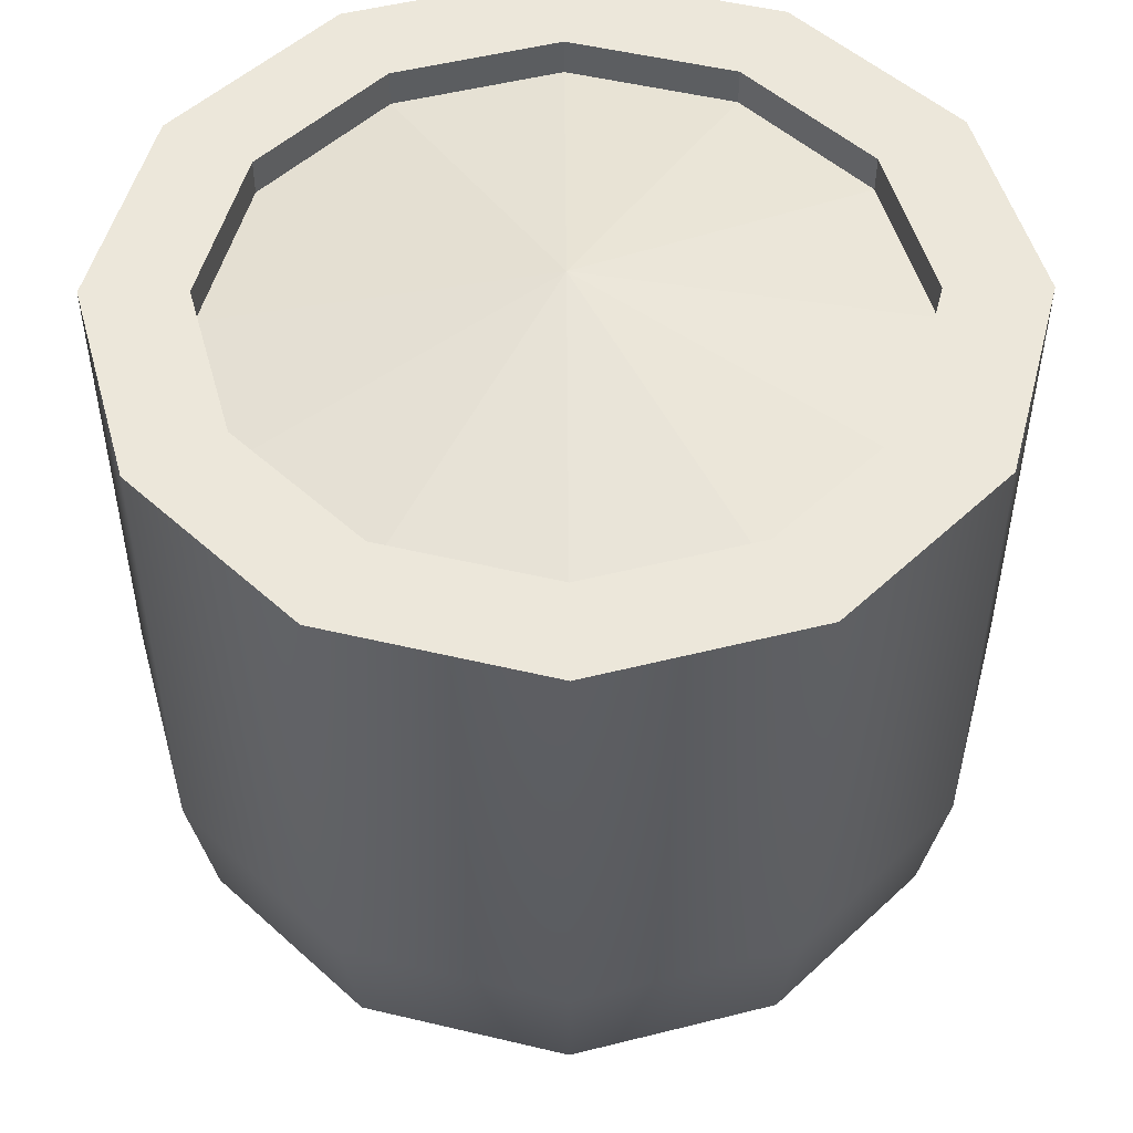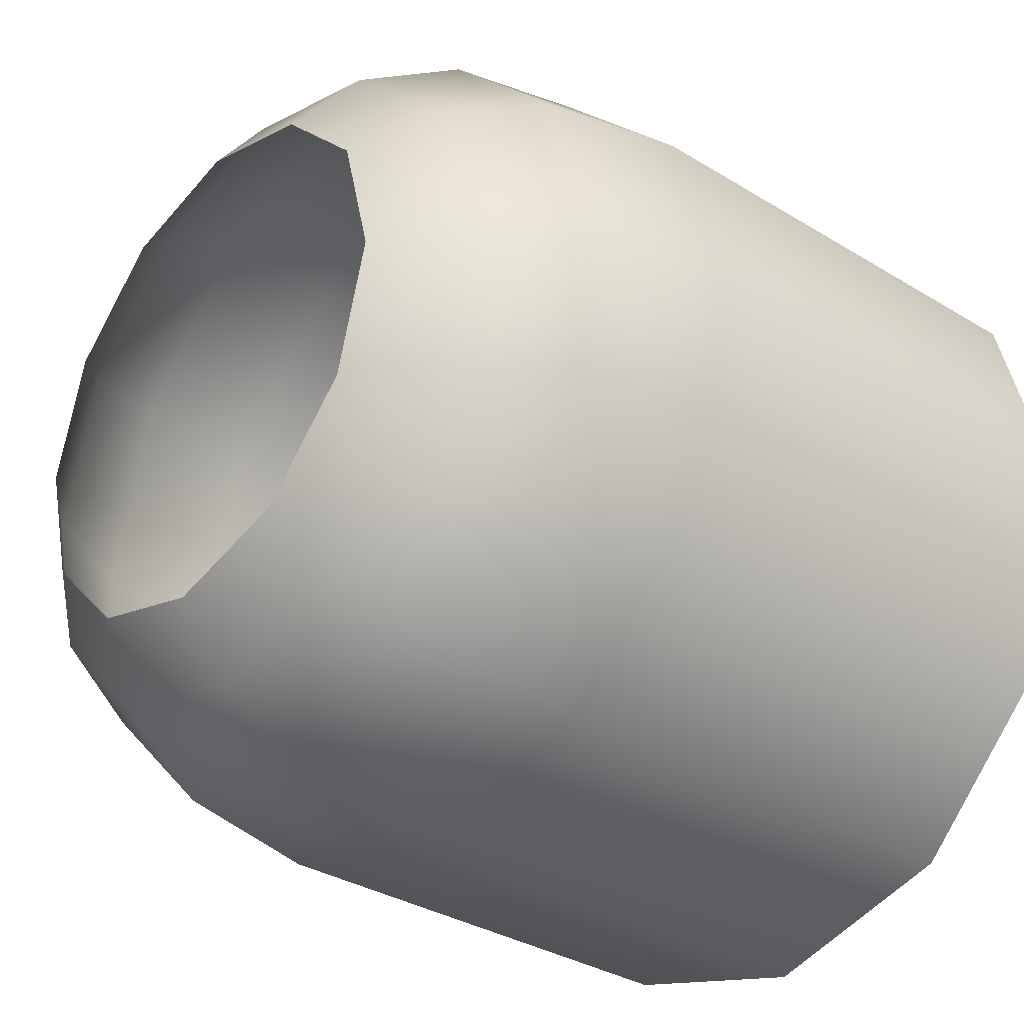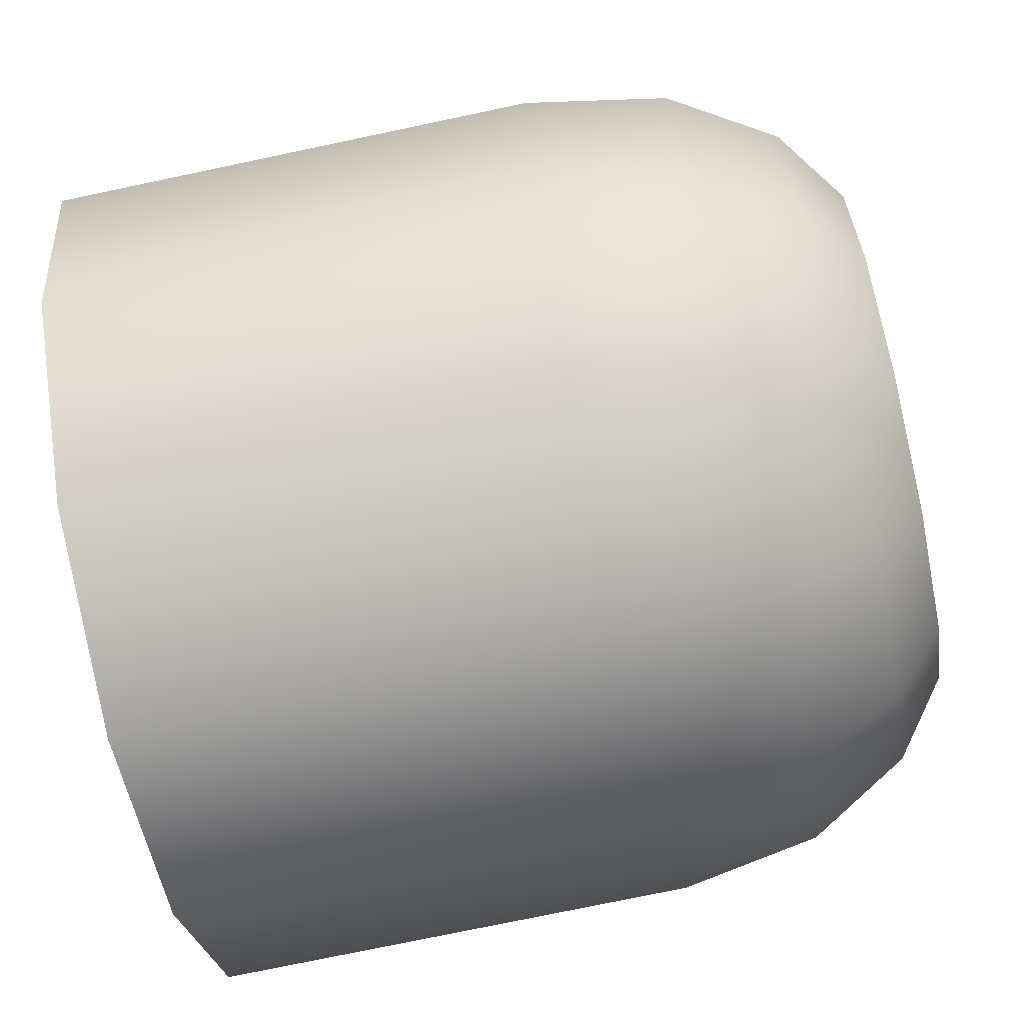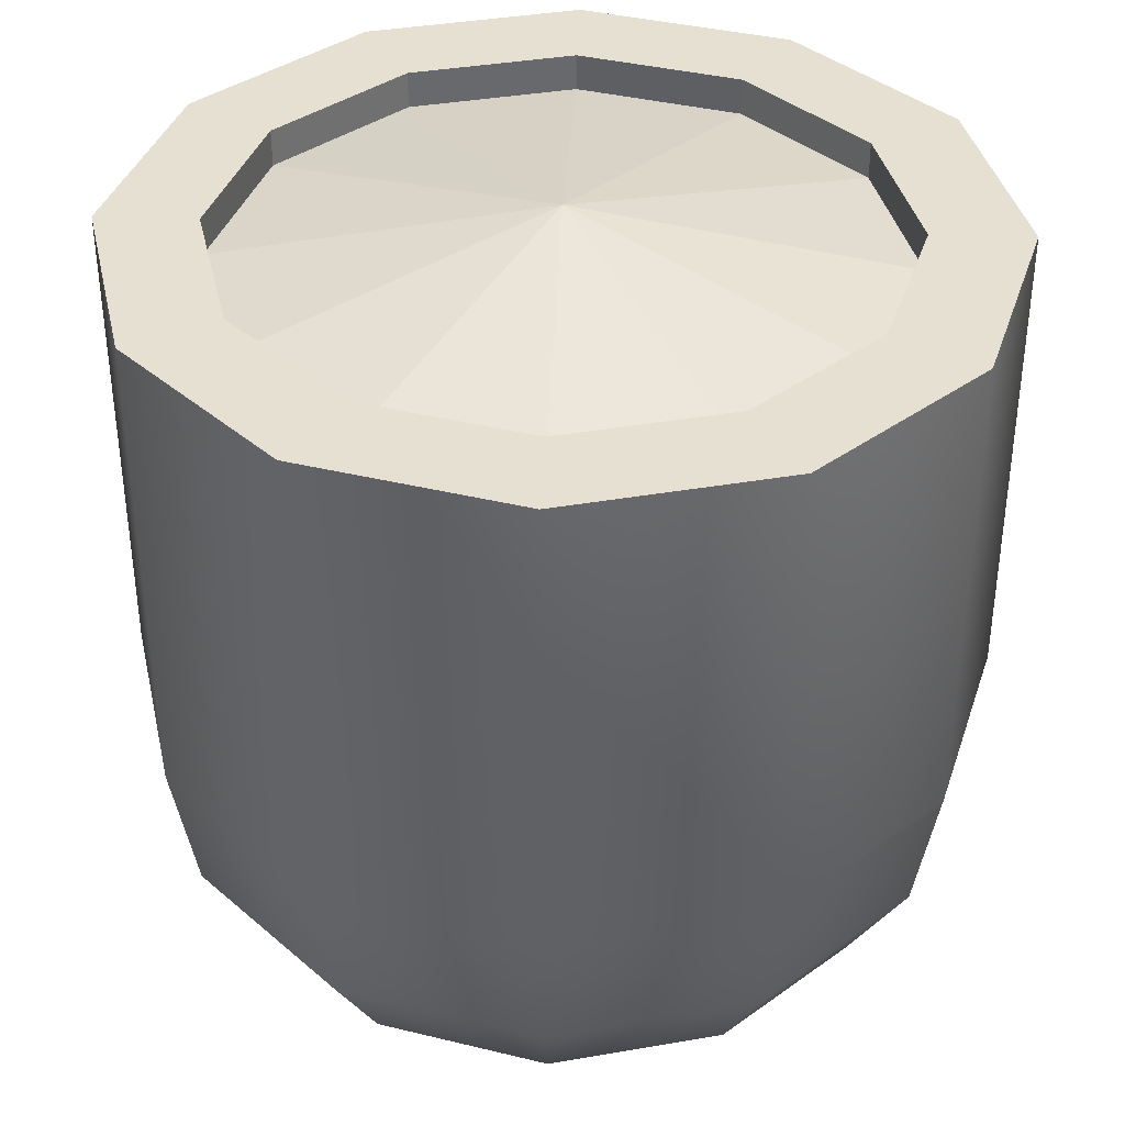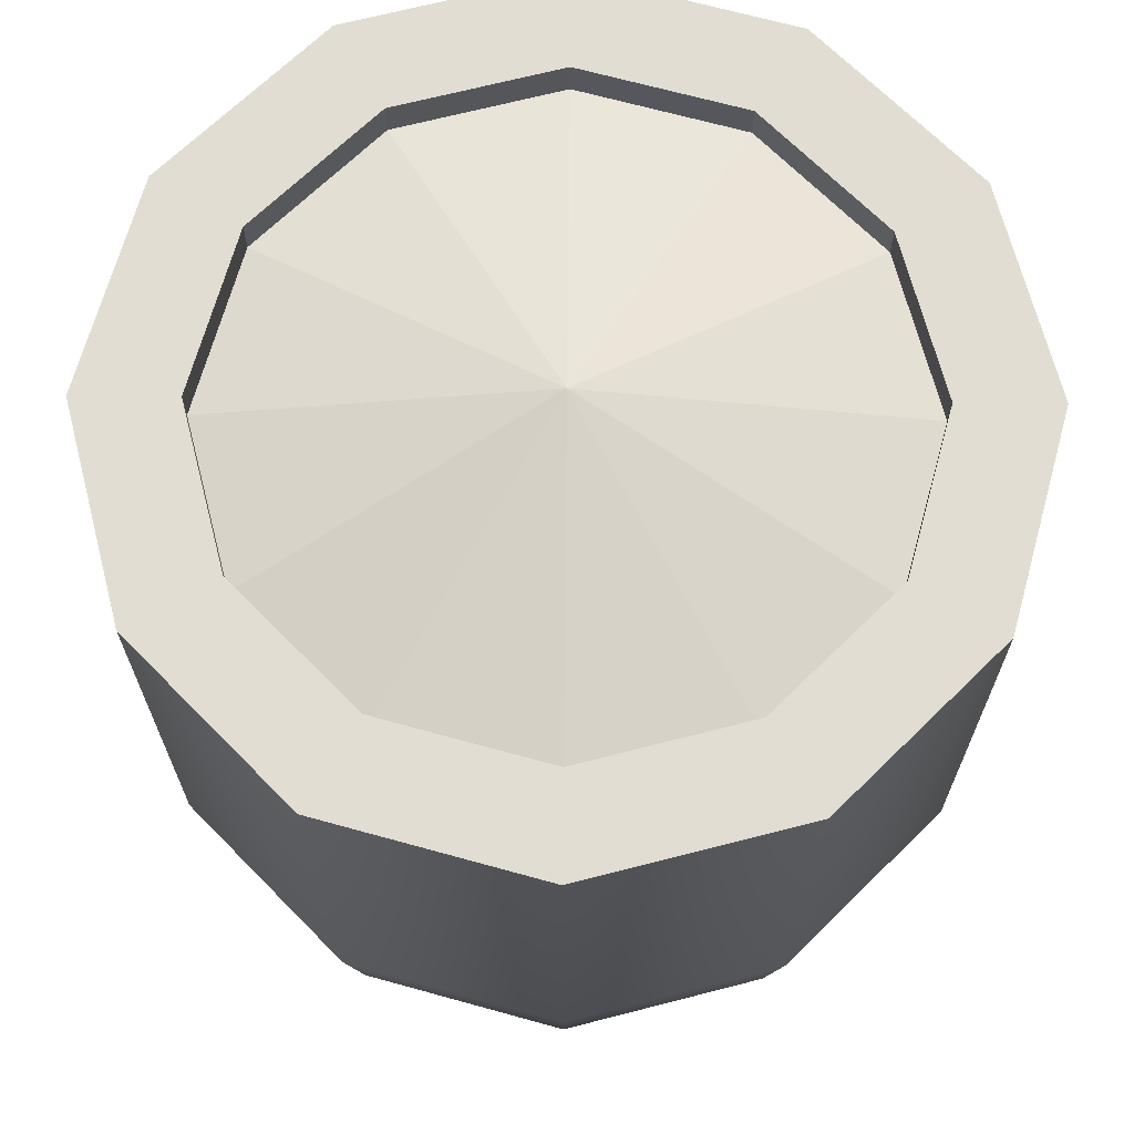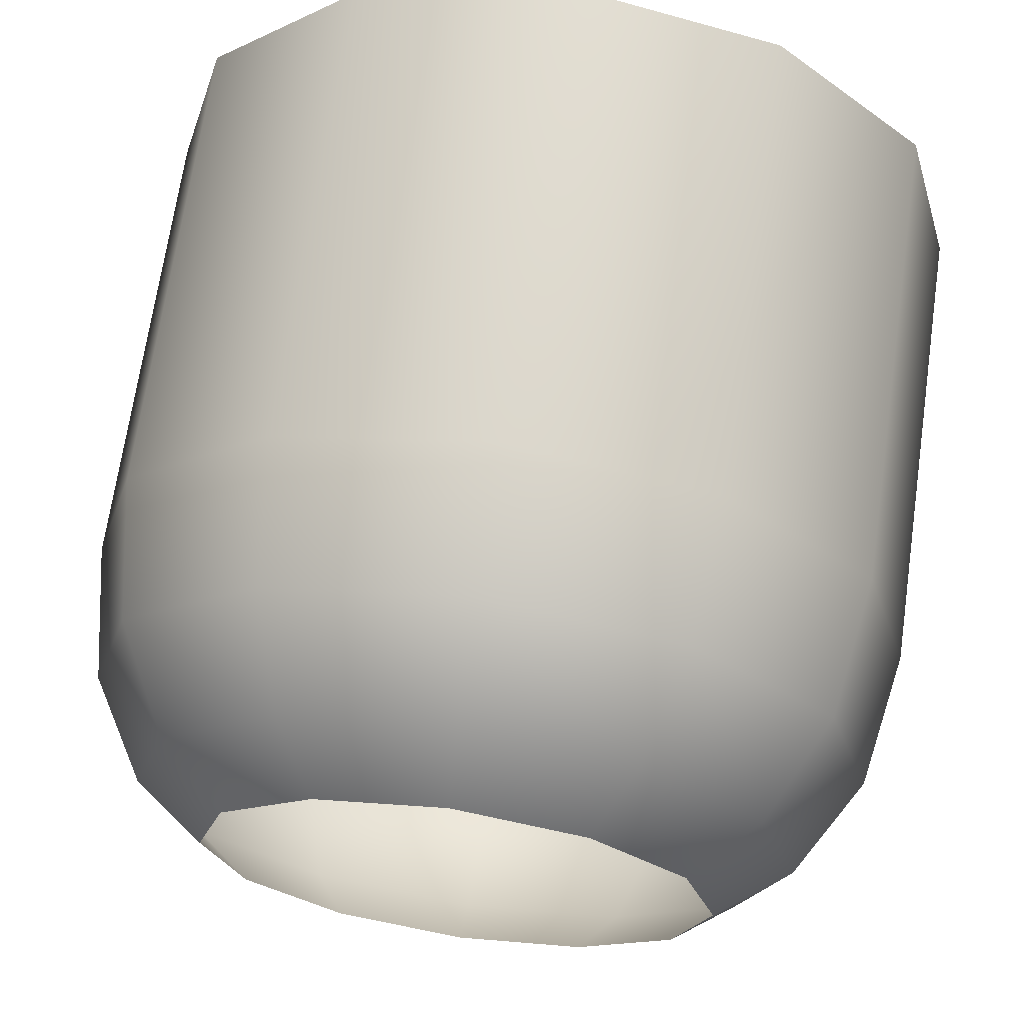
<metadata>
{"format":"obj","ext":"obj","renderer":"f3d","projection":"perspective","resolution":1024,"background":"white","views":[{"elev":50.8,"azim":-90.4,"up":"+Y"},{"elev":-32.5,"azim":49.2,"up":"+Z"},{"elev":-71.7,"azim":-77.9,"up":"+Z"},{"elev":37.7,"azim":-117.6,"up":"+Y"},{"elev":68.1,"azim":90.5,"up":"+Y"},{"elev":67.9,"azim":8.2,"up":"+Z"}]}
</metadata>
<code>
v  5.543 0 -0
v  4.801 0 -2.772
v  6.174 1.159 -3.564
v  7.129 1.159 -0
v  2.772 0 -4.801
v  3.564 1.159 -6.174
v  0 0 -5.543
v  0 1.159 -7.129
v  -2.772 0 -4.801
v  -3.564 1.159 -6.174
v  -4.801 0 -2.772
v  -6.174 1.159 -3.564
v  -5.543 0 -0
v  -7.129 1.159 -0
v  -4.801 0 2.772
v  -6.174 1.159 3.564
v  -2.772 0 4.801
v  -3.582 1.159 6.169
v  0 0 5.543
v  0.0172 1.159 7.133
v  2.772 0 4.801
v  3.564 1.159 6.174
v  4.801 0 2.772
v  6.174 1.159 3.564
v  8.979 6.323 -0
v  8.446 3.343 -0
v  7.315 3.343 -4.223
v  7.776 6.323 -4.489
v  4.223 3.343 -7.315
v  4.489 6.323 -7.776
v  0 3.343 -8.446
v  0 6.323 -8.979
v  -4.223 3.343 -7.315
v  -4.489 6.323 -7.776
v  -7.315 3.343 -4.223
v  -7.776 6.323 -4.489
v  -8.446 3.343 -0
v  -8.979 6.323 -0
v  -7.315 3.343 4.223
v  -7.776 6.323 4.489
v  -4.223 3.343 7.315
v  -4.489 6.323 7.776
v  0 3.343 8.446
v  0 6.323 8.979
v  4.223 3.343 7.315
v  4.489 6.323 7.776
v  7.315 3.343 4.223
v  7.776 6.323 4.489
v  9.004 16.6 -0
v  7.797 16.6 -4.502
v  4.502 16.6 -7.797
v  0 16.6 -9.004
v  -4.502 16.6 -7.797
v  -7.797 16.6 -4.502
v  -9.004 16.6 -0
v  -7.797 16.6 4.502
v  -4.502 16.6 7.797
v  0 16.6 9.004
v  4.502 16.6 7.797
v  7.797 16.6 4.502
v  6.925 16.6 -0
v  5.997 16.6 -3.462
v  3.462 16.6 -5.997
v  0 16.6 -6.925
v  -3.462 16.6 -5.997
v  -5.997 16.6 -3.462
v  -6.925 16.6 -0
v  -5.997 16.6 3.462
v  -3.462 16.6 5.997
v  0 16.6 6.925
v  3.462 16.6 5.997
v  5.997 16.6 3.462
v  6.925 15.81 -0
v  5.997 15.81 -3.462
v  3.462 15.81 -5.997
v  0 15.81 -6.925
v  -3.462 15.81 -5.997
v  -5.997 15.81 -3.462
v  -6.925 15.81 -0
v  -5.997 15.81 3.462
v  -3.462 15.81 5.997
v  0 15.81 6.925
v  3.462 15.81 5.997
v  5.997 15.81 3.462
v  0 17.08 -0
o huapen
g huapen
f 1 2 3 4
f 2 5 6 3
f 5 7 8 6
f 7 9 10 8
f 9 11 12 10
f 11 13 14 12
f 13 15 16 14
f 15 17 18 16
f 17 19 20 18
f 19 21 22 20
f 21 23 24 22
f 23 1 4 24
f 25 26 27 28
f 28 27 29 30
f 30 29 31 32
f 32 31 33 34
f 34 33 35 36
f 36 35 37 38
f 38 37 39 40
f 40 39 41 42
f 42 41 43 44
f 44 43 45 46
f 46 45 47 48
f 48 47 26 25
f 49 25 28 50
f 50 28 30 51
f 51 30 32 52
f 52 32 34 53
f 53 34 36 54
f 54 36 38 55
f 55 38 40 56
f 56 40 42 57
f 57 42 44 58
f 58 44 46 59
f 59 46 48 60
f 60 48 25 49
f 61 49 50 62
f 62 50 51 63
f 63 51 52 64
f 64 52 53 65
f 65 53 54 66
f 66 54 55 67
f 67 55 56 68
f 68 56 57 69
f 69 57 58 70
f 70 58 59 71
f 71 59 60 72
f 72 60 49 61
f 73 61 62 74
f 74 62 63 75
f 75 63 64 76
f 76 64 65 77
f 78 66 67 79
f 79 67 68 80
f 80 68 69 81
f 81 69 70 82
f 82 70 71 83
f 83 71 72 84
f 84 72 61 73
f 73 74 85
f 74 75 85
f 75 76 85
f 76 77 85
f 77 78 85
f 78 79 85
f 79 80 85
f 80 81 85
f 81 82 85
f 82 83 85
f 83 84 85
f 84 73 85
f 66 78 77 65
f 3 27 26 4
f 6 29 27 3
f 8 31 29 6
f 10 33 31 8
f 12 35 33 10
f 14 37 35 12
f 16 39 37 14
f 18 41 39 16
f 20 43 41 18
f 22 45 43 20
f 24 47 45 22
f 4 26 47 24

</code>
